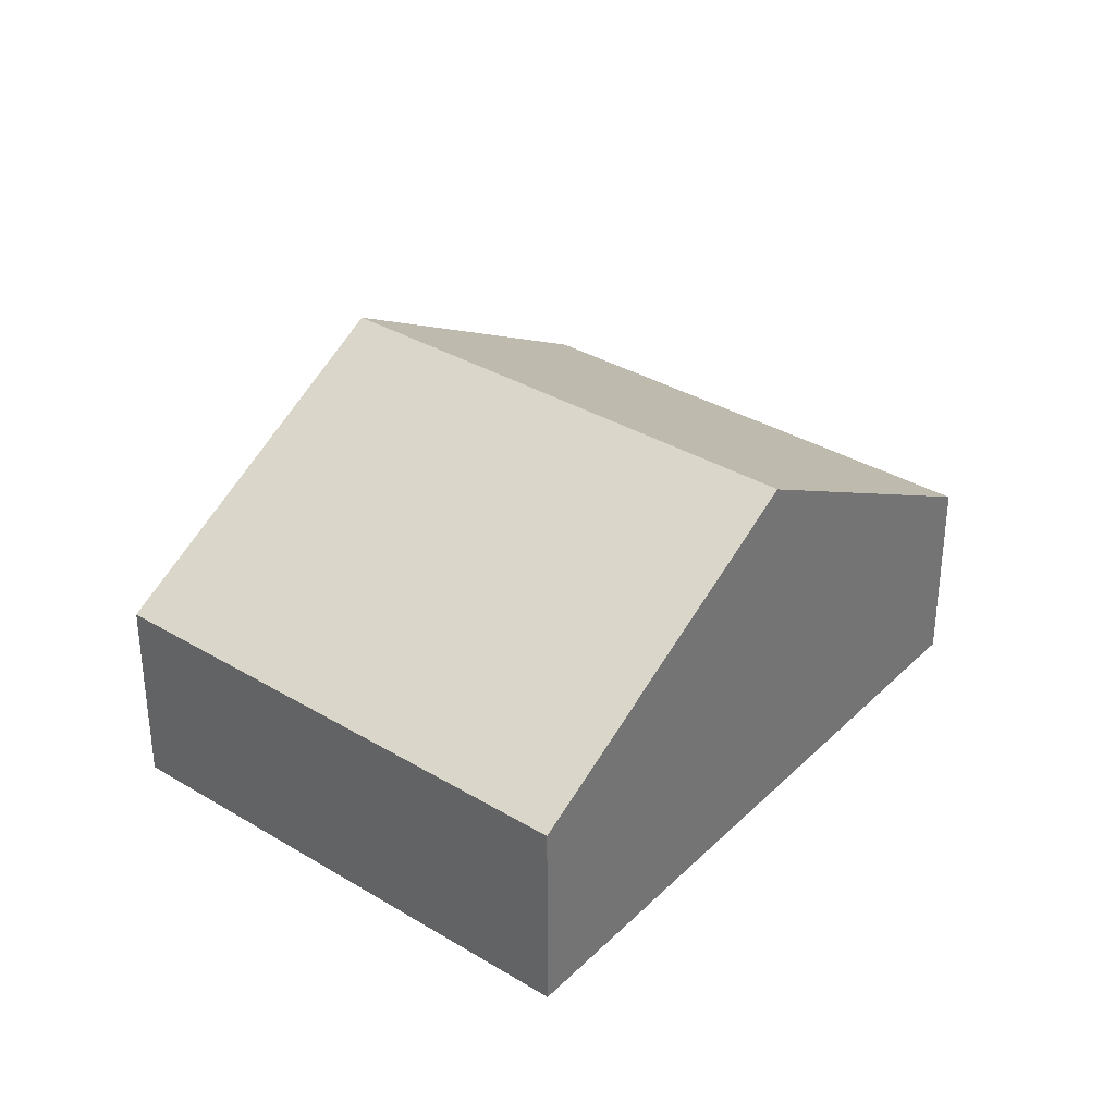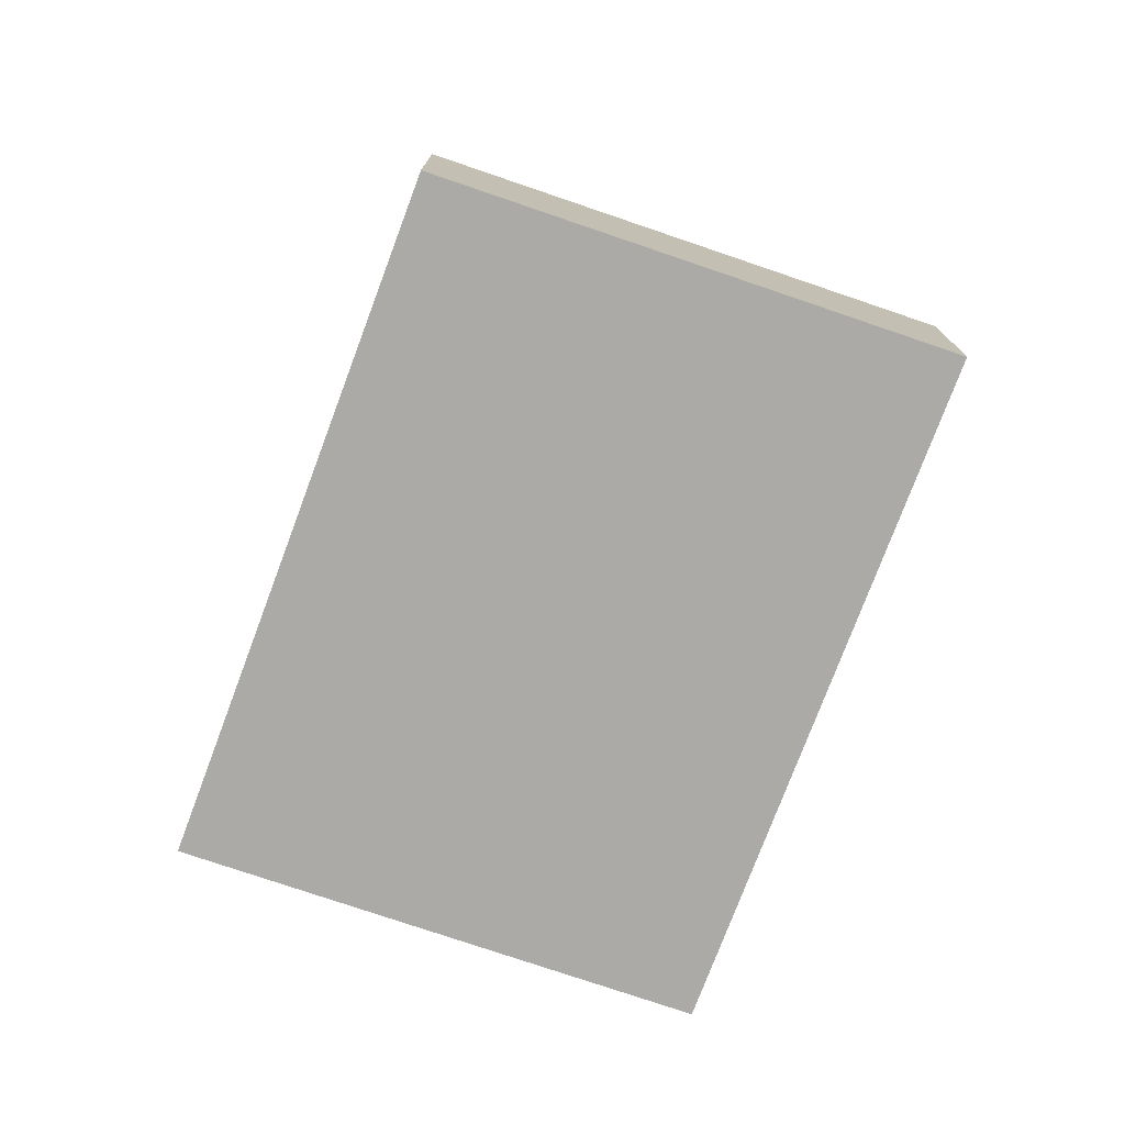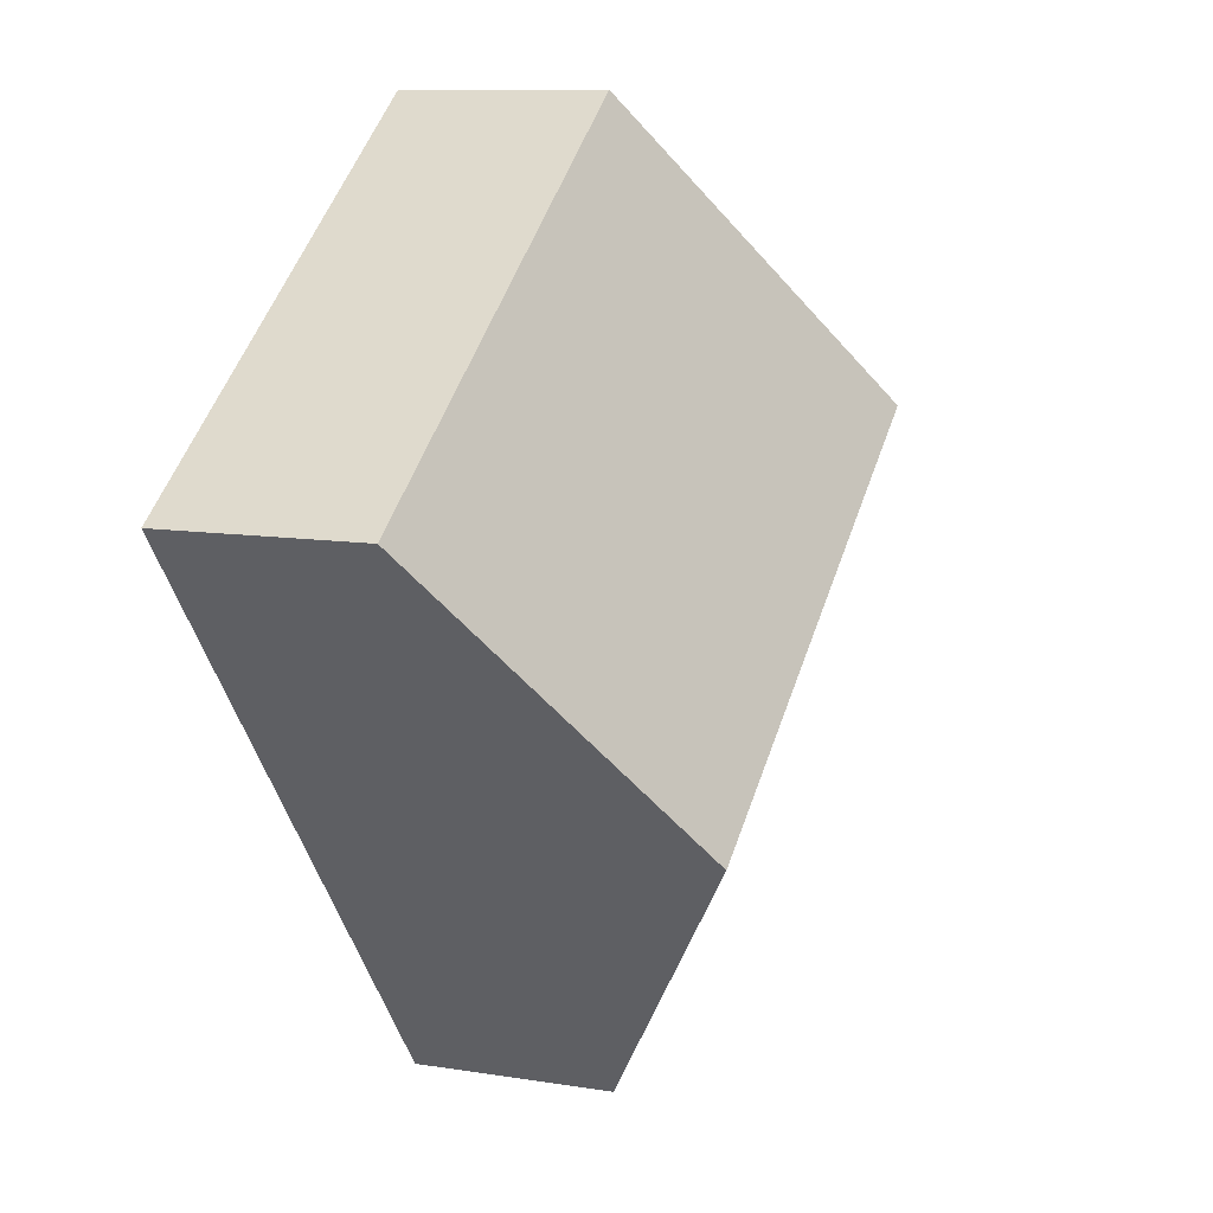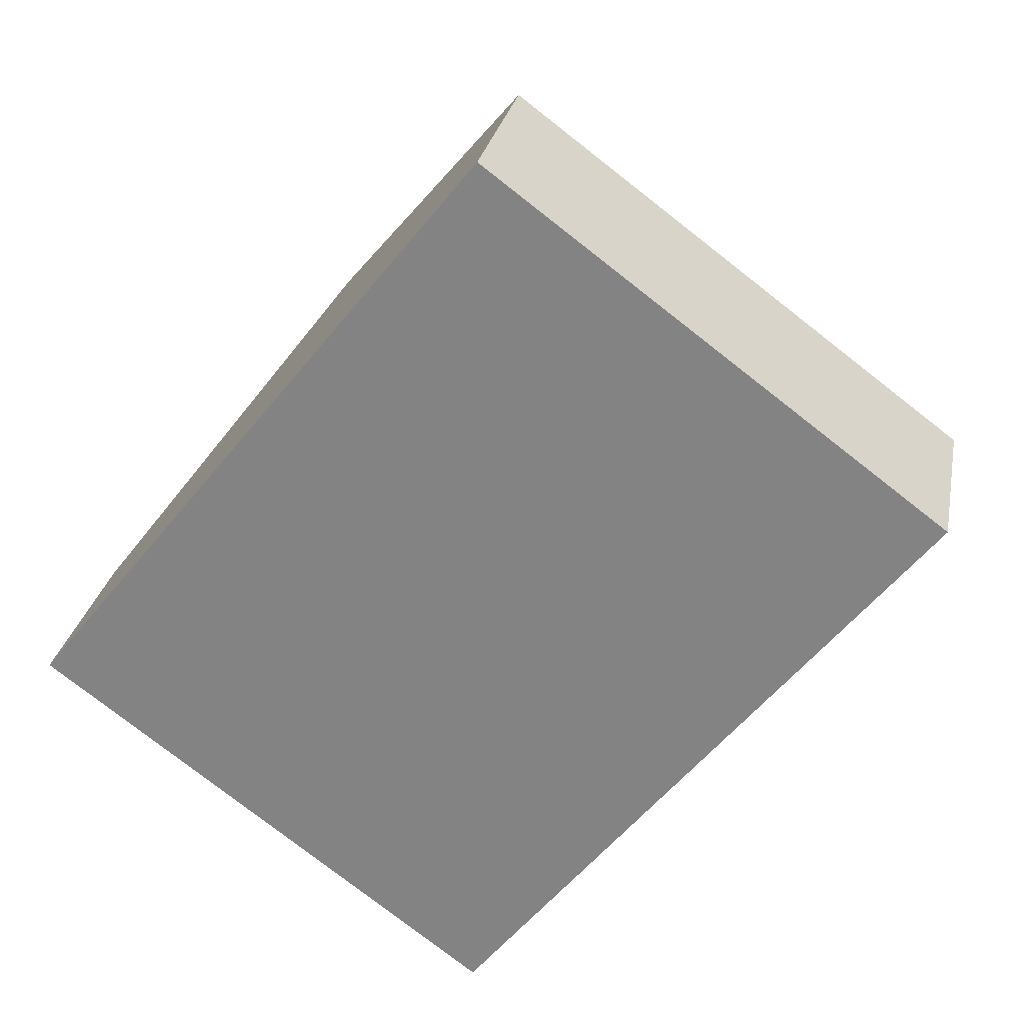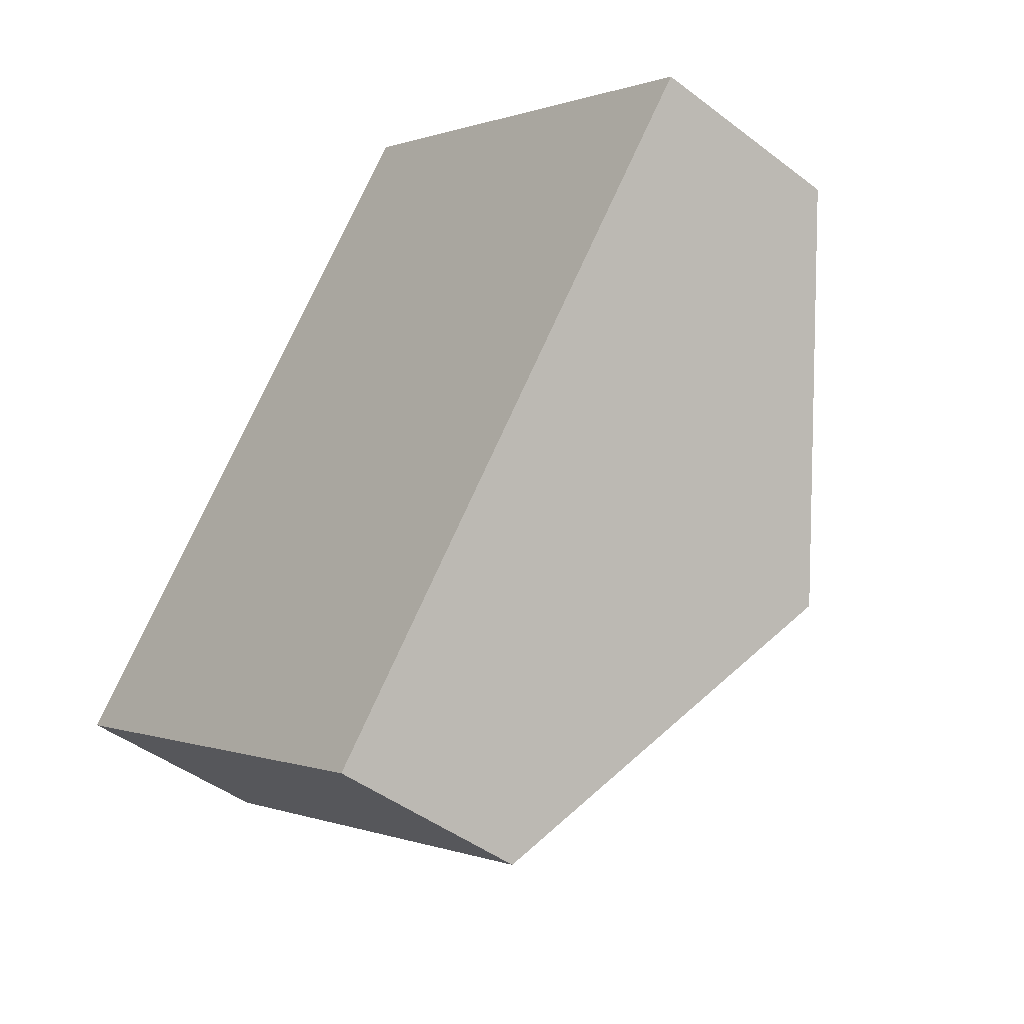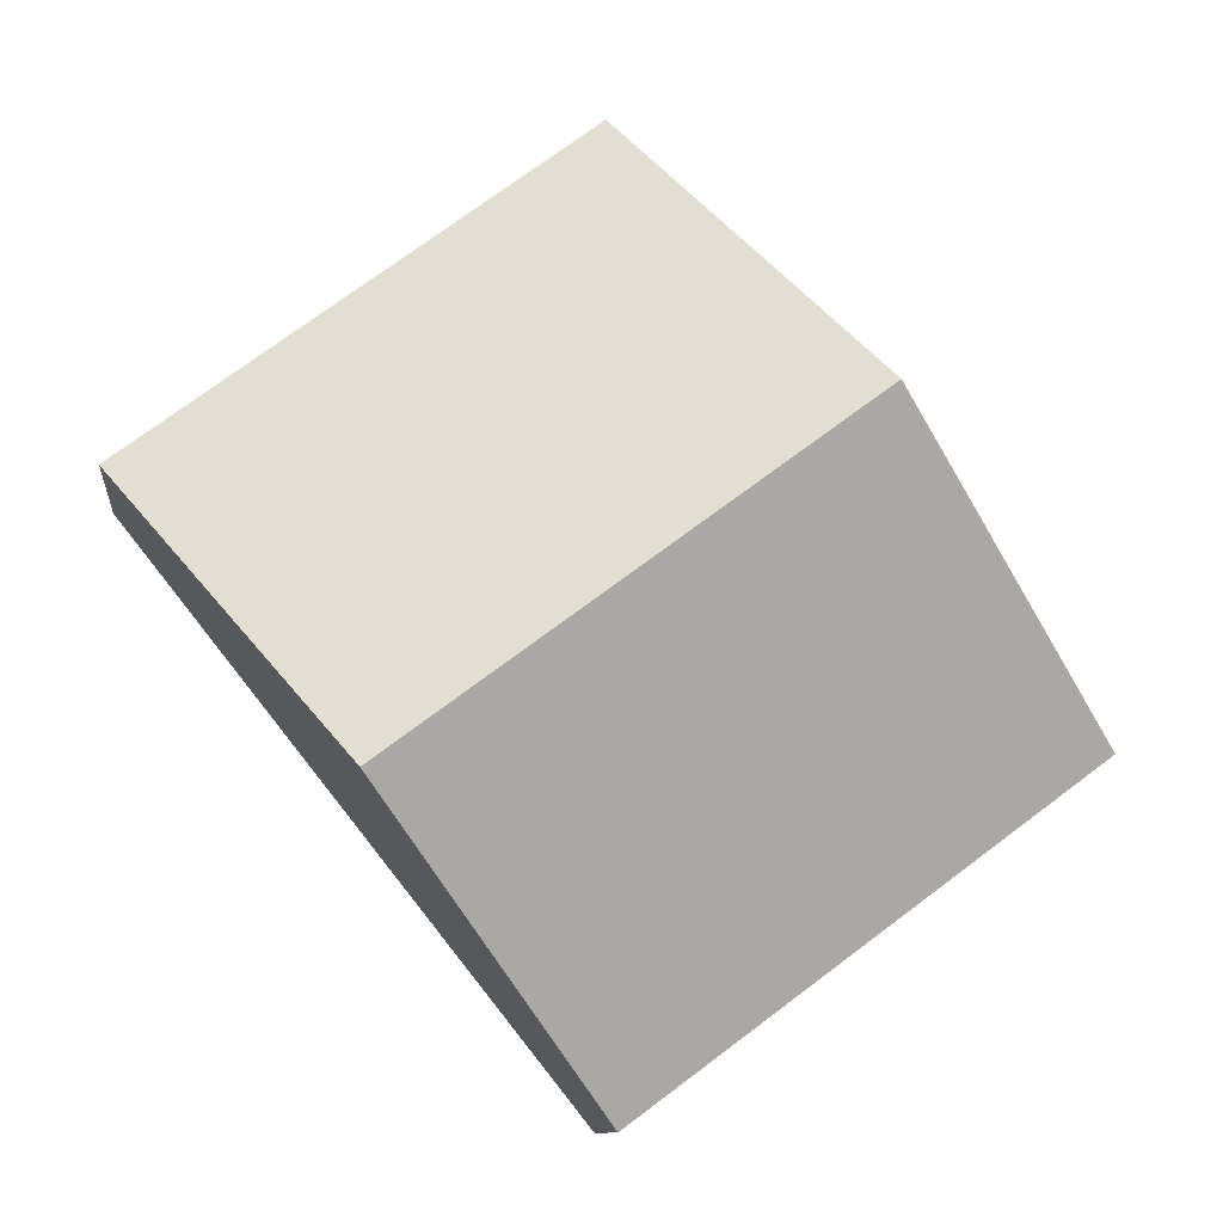
<metadata>
{"format":"obj","ext":"obj","renderer":"f3d","projection":"perspective","resolution":1024,"background":"white","views":[{"elev":33.9,"azim":-103.9,"up":"+Y"},{"elev":-76.1,"azim":-162.1,"up":"+Y"},{"elev":10.0,"azim":112.8,"up":"+Z"},{"elev":27.0,"azim":10.7,"up":"+Z"},{"elev":-44.7,"azim":48.3,"up":"+Z"},{"elev":-10.2,"azim":174.0,"up":"+Z"}]}
</metadata>
<code>
v  3.793 2.235 -0.251
v  2.569 1.145 3.236
v  5.075 1.147 1.364
v  1.284 2.235 1.618
v  2.509 1.145 -1.869
v  0 1.145 7.011e-17
v  2.509 1.144e-16 -1.869
v  0 0 0
v  1.284 -9.907e-17 1.618
v  2.569 -1.981e-16 3.236
v  5.075 -8.352e-17 1.364
v  3.793 1.537e-17 -0.251
g defaultobject
f 1 2 3
f 2 1 4
f 5 4 1
f 4 5 6
f 7 6 5
f 6 7 8
f 8 4 6
f 4 8 9
f 4 9 2
f 2 9 10
f 2 11 3
f 11 2 10
f 1 7 5
f 7 1 3
f 7 3 12
f 12 3 11
f 7 9 8
f 9 7 12
f 9 12 10
f 10 12 11

</code>
